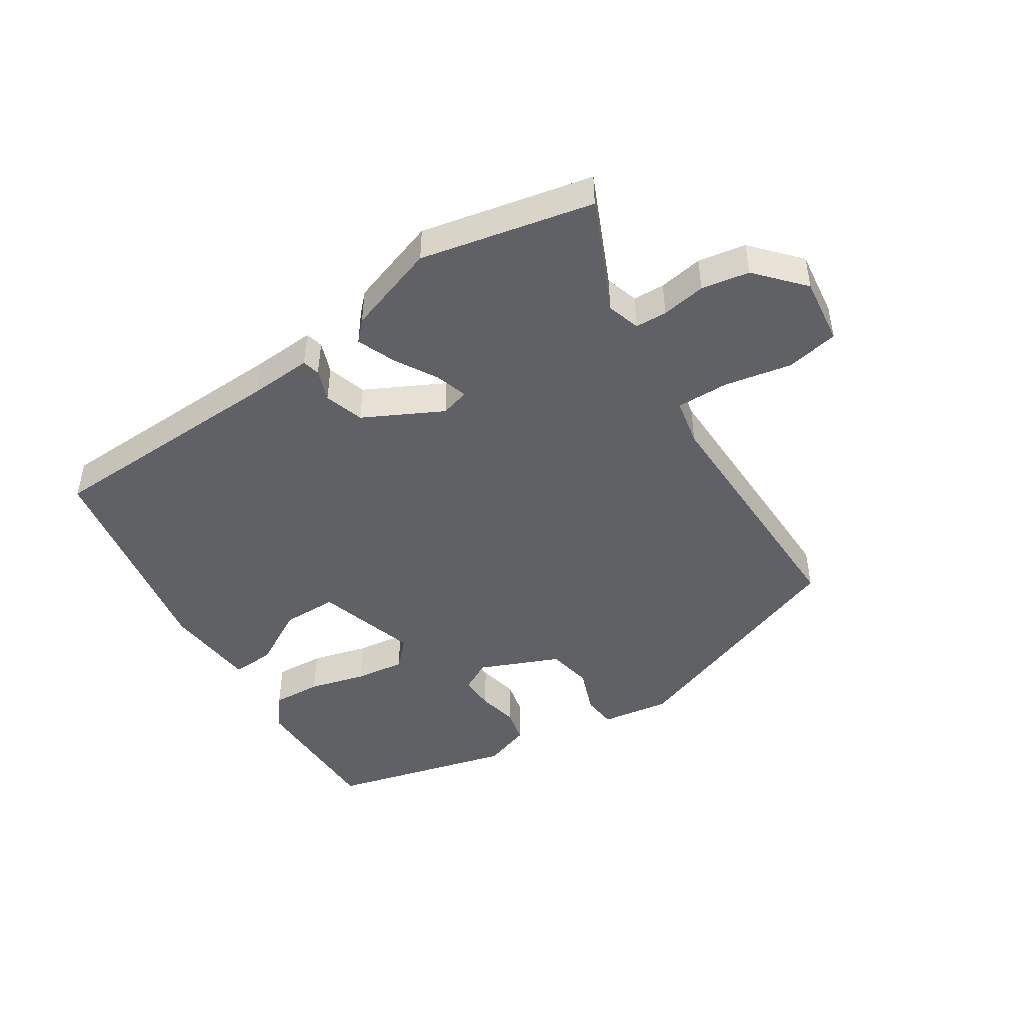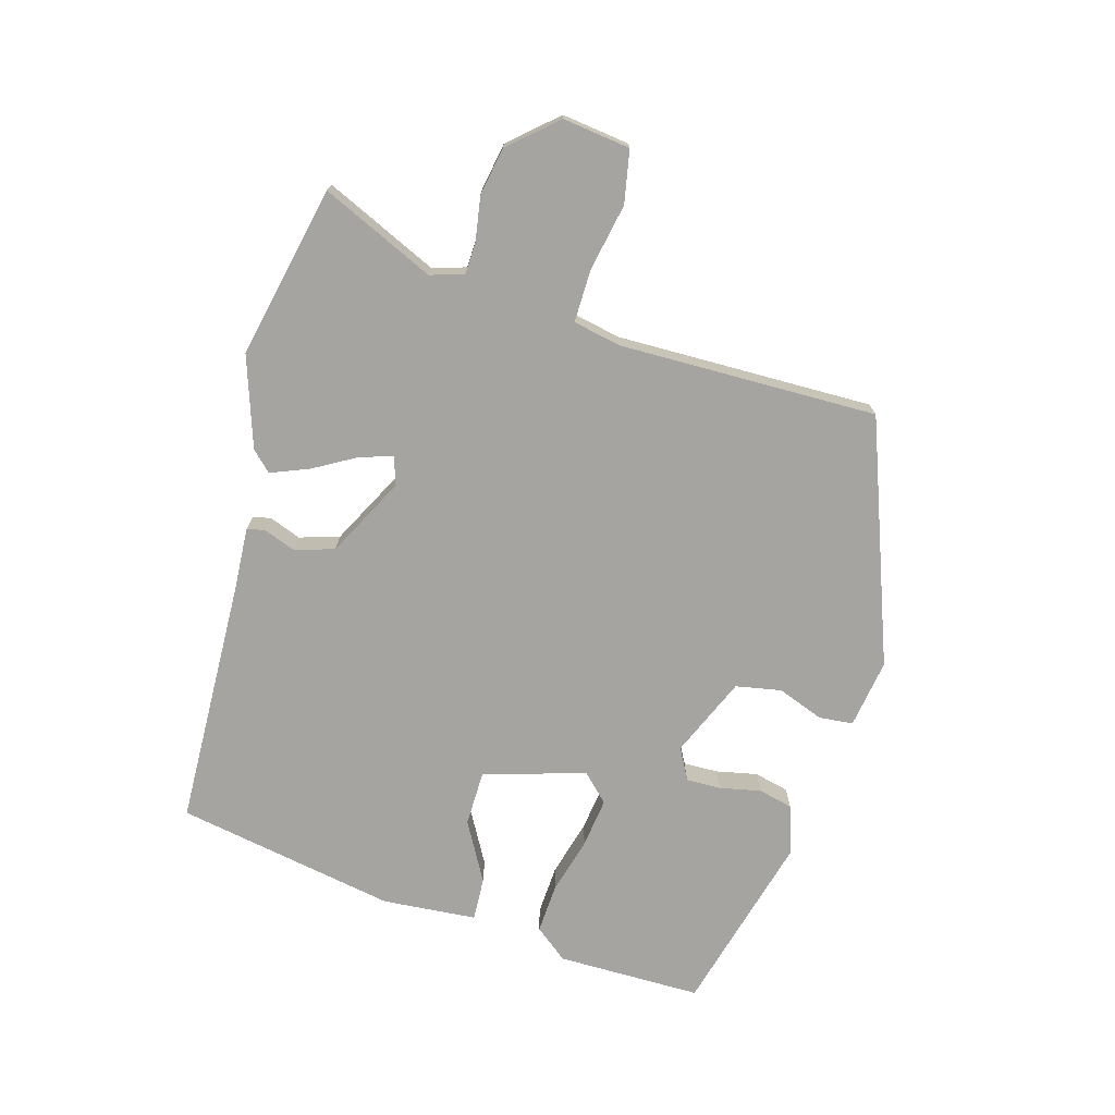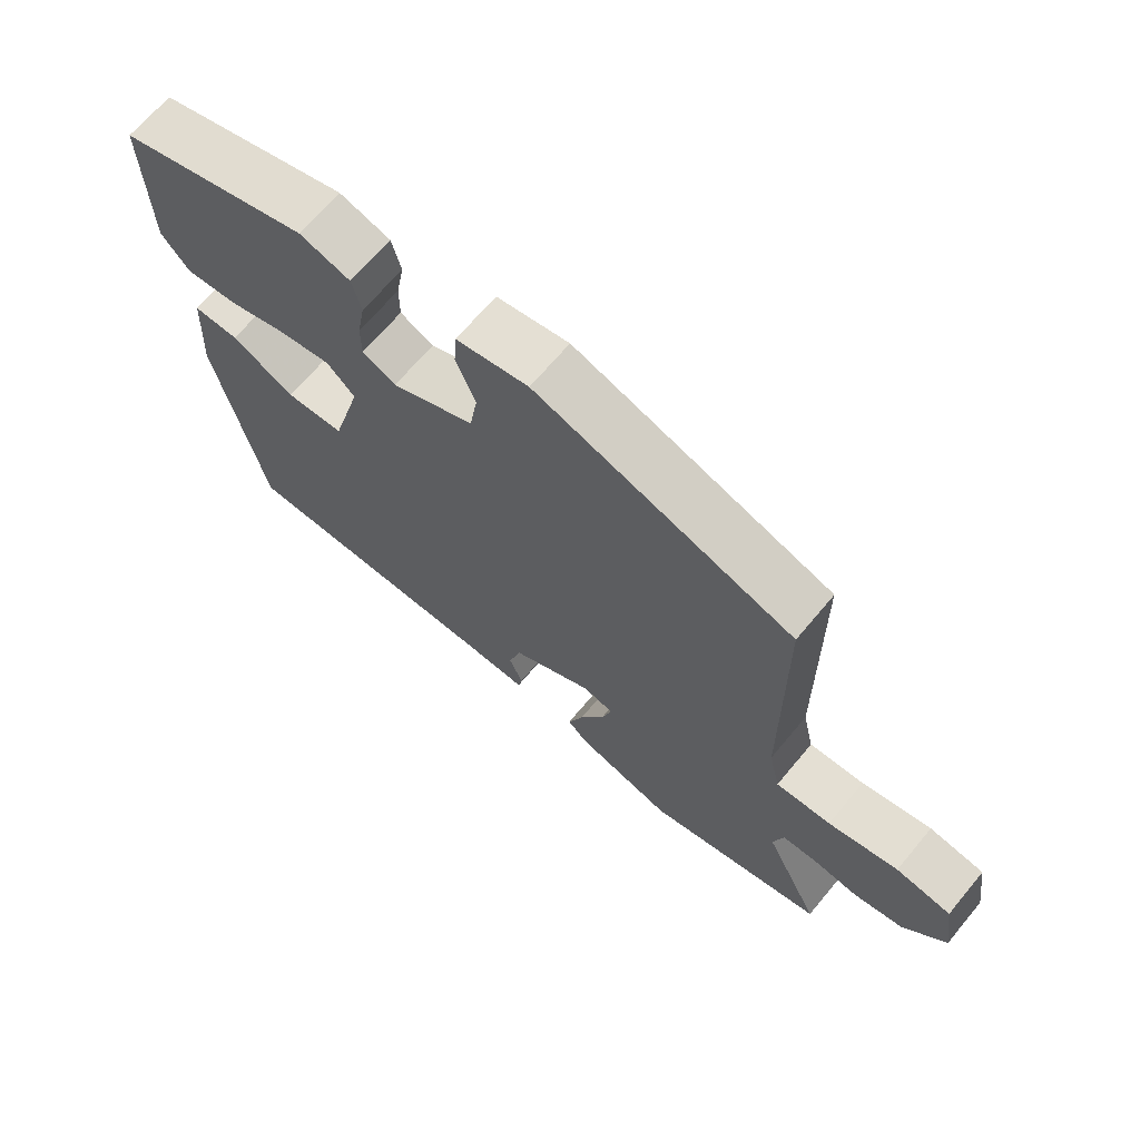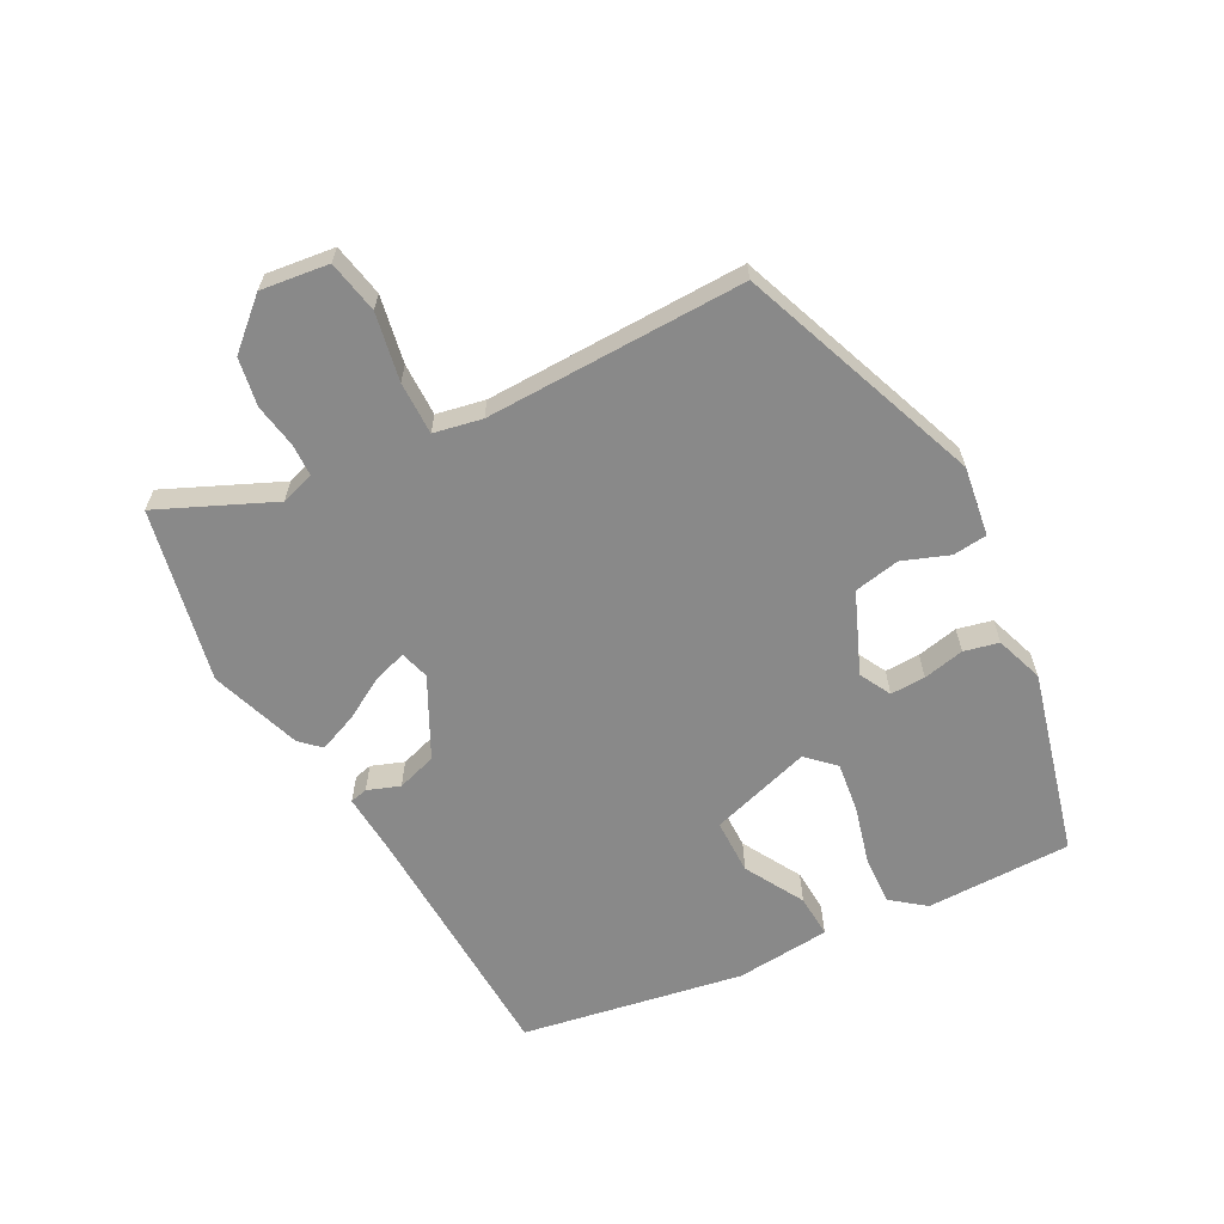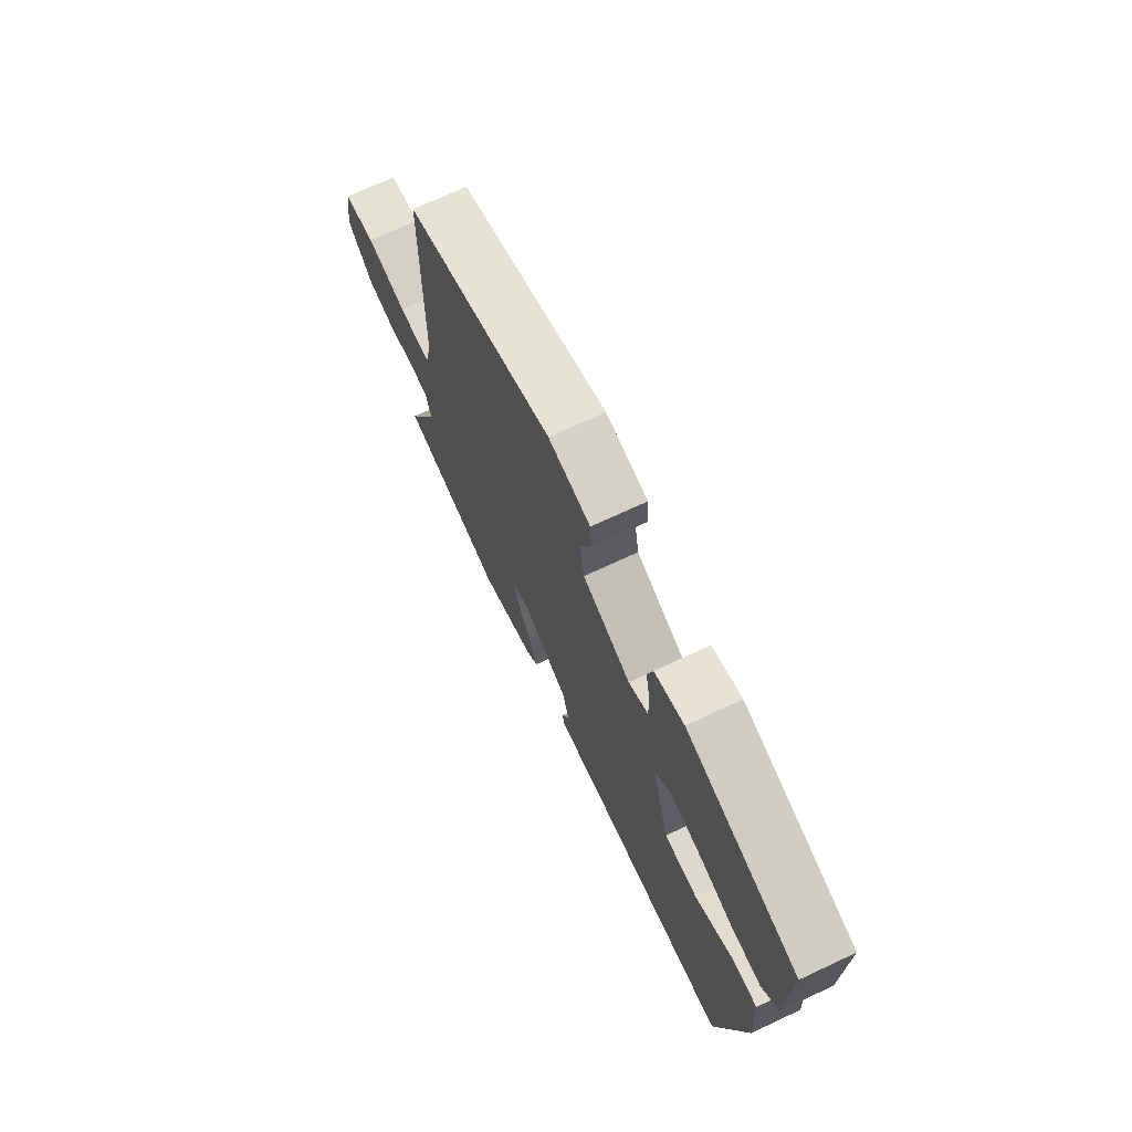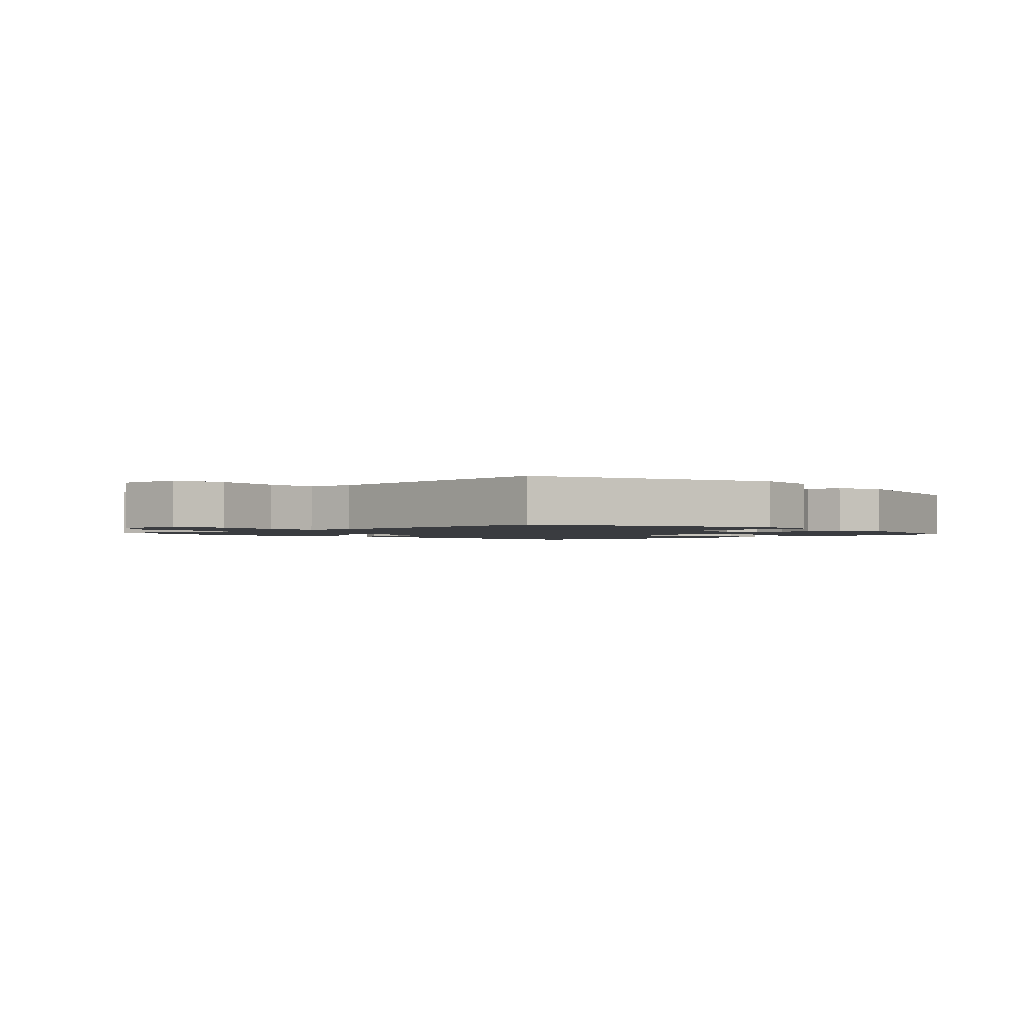
<metadata>
{"format":"obj","ext":"obj","renderer":"f3d","projection":"perspective","resolution":1024,"background":"white","views":[{"elev":-46.1,"azim":-145.8,"up":"+Y"},{"elev":-73.4,"azim":-104.8,"up":"+Y"},{"elev":67.4,"azim":-140.2,"up":"+Z"},{"elev":-63.1,"azim":-60.6,"up":"+Y"},{"elev":70.6,"azim":64.9,"up":"+Z"},{"elev":-1.8,"azim":-43.2,"up":"+Y"}]}
</metadata>
<code>
v 0.414 0.07 -0.466
v 0.022 0.07 -0.471
v -0.077 0.07 -0.475
v -0.083 0.07 -0.447
v -0.063 0.07 -0.397
v -0.081 0.07 -0.334
v -0.203 0.07 -0.268
v -0.249 0.07 -0.28
v -0.234 0.07 -0.332
v -0.197 0.07 -0.4
v -0.174 0.07 -0.461
v -0.204 0.07 -0.491
v -0.348 0.07 -0.536
v -0.618 0.07 -0.472
v -0.534 0.07 -0.296
v -0.549 0.07 -0.243
v -0.599 0.07 -0.24
v -0.669 0.07 -0.25
v -0.744 0.07 -0.235
v -0.808 0.07 -0.16
v -0.792 0.07 -0.054
v -0.709 0.07 -0.04
v -0.604 0.07 -0.063
v -0.521 0.07 -0.066
v -0.504 0.07 0.009
v -0.501 0.07 0.416
v -0.117 0.07 0.549
v -0.009 0.07 0.53
v -0.005 0.07 0.476
v -0.034 0.07 0.404
v -0.022 0.07 0.332
v 0.102 0.07 0.276
v 0.152 0.07 0.301
v 0.152 0.07 0.356
v 0.14 0.07 0.421
v 0.154 0.07 0.475
v 0.23 0.07 0.499
v 0.516 0.07 0.417
v 0.511 0.07 0.189
v 0.469 0.07 0.138
v 0.391 0.07 0.144
v 0.302 0.07 0.17
v 0.224 0.07 0.182
v 0.182 0.07 0.141
v 0.227 0.07 -0.02
v 0.314 0.07 -0.023
v 0.408 0.07 0.027
v 0.476 0.07 0.029
v 0.485 0.07 -0.12
v 0.414 0 -0.466
v 0.022 0 -0.471
v -0.077 0 -0.475
v -0.083 0 -0.447
v -0.063 0 -0.397
v -0.081 0 -0.334
v -0.203 0 -0.268
v -0.249 0 -0.28
v -0.234 0 -0.332
v -0.197 0 -0.4
v -0.174 0 -0.461
v -0.204 0 -0.491
v -0.348 0 -0.536
v -0.618 0 -0.472
v -0.534 0 -0.296
v -0.549 0 -0.243
v -0.599 0 -0.24
v -0.669 0 -0.25
v -0.744 0 -0.235
v -0.808 0 -0.16
v -0.792 0 -0.054
v -0.709 0 -0.04
v -0.604 0 -0.063
v -0.521 0 -0.066
v -0.504 0 0.009
v -0.501 0 0.416
v -0.117 0 0.549
v -0.009 0 0.53
v -0.005 0 0.476
v -0.034 0 0.404
v -0.022 0 0.332
v 0.102 0 0.276
v 0.152 0 0.301
v 0.152 0 0.356
v 0.14 0 0.421
v 0.154 0 0.475
v 0.23 0 0.499
v 0.516 0 0.417
v 0.511 0 0.189
v 0.469 0 0.138
v 0.391 0 0.144
v 0.302 0 0.17
v 0.224 0 0.182
v 0.182 0 0.141
v 0.227 0 -0.02
v 0.314 0 -0.023
v 0.408 0 0.027
v 0.476 0 0.029
v 0.485 0 -0.12
f 46 47 48 49
f 45 46 49 1
f 39 40 41 42
f 39 42 43
f 38 39 43
f 37 38 43
f 34 35 36 37
f 33 34 37 43
f 32 33 43 44
f 27 28 29 30
f 25 26 27 30
f 24 25 30 31
f 20 21 22 23
f 20 23 24
f 17 18 19 20
f 16 17 20 24
f 15 16 24 31
f 9 10 11 12
f 8 9 12 13
f 2 3 4 5
f 45 1 2 5
f 45 5 6
f 44 45 6 7
f 32 44 7 8
f 31 32 8
f 14 15 31
f 8 13 14 31
f 98 97 96 95
f 50 98 95 94
f 91 90 89 88
f 92 91 88
f 92 88 87
f 92 87 86
f 86 85 84 83
f 92 86 83 82
f 93 92 82 81
f 79 78 77 76
f 79 76 75 74
f 80 79 74 73
f 72 71 70 69
f 73 72 69
f 69 68 67 66
f 73 69 66 65
f 80 73 65 64
f 61 60 59 58
f 62 61 58 57
f 54 53 52 51
f 54 51 50 94
f 55 54 94
f 56 55 94 93
f 57 56 93 81
f 57 81 80
f 80 64 63
f 80 63 62 57
f 1 50 51 2
f 2 51 52 3
f 3 52 53 4
f 4 53 54 5
f 5 54 55 6
f 6 55 56 7
f 7 56 57 8
f 8 57 58 9
f 9 58 59 10
f 10 59 60 11
f 11 60 61 12
f 12 61 62 13
f 13 62 63 14
f 14 63 64 15
f 15 64 65 16
f 16 65 66 17
f 17 66 67 18
f 18 67 68 19
f 19 68 69 20
f 20 69 70 21
f 21 70 71 22
f 22 71 72 23
f 23 72 73 24
f 24 73 74 25
f 25 74 75 26
f 26 75 76 27
f 27 76 77 28
f 28 77 78 29
f 29 78 79 30
f 30 79 80 31
f 31 80 81 32
f 32 81 82 33
f 33 82 83 34
f 34 83 84 35
f 35 84 85 36
f 36 85 86 37
f 37 86 87 38
f 38 87 88 39
f 39 88 89 40
f 40 89 90 41
f 41 90 91 42
f 42 91 92 43
f 43 92 93 44
f 44 93 94 45
f 45 94 95 46
f 46 95 96 47
f 47 96 97 48
f 48 97 98 49
f 49 98 50 1

</code>
